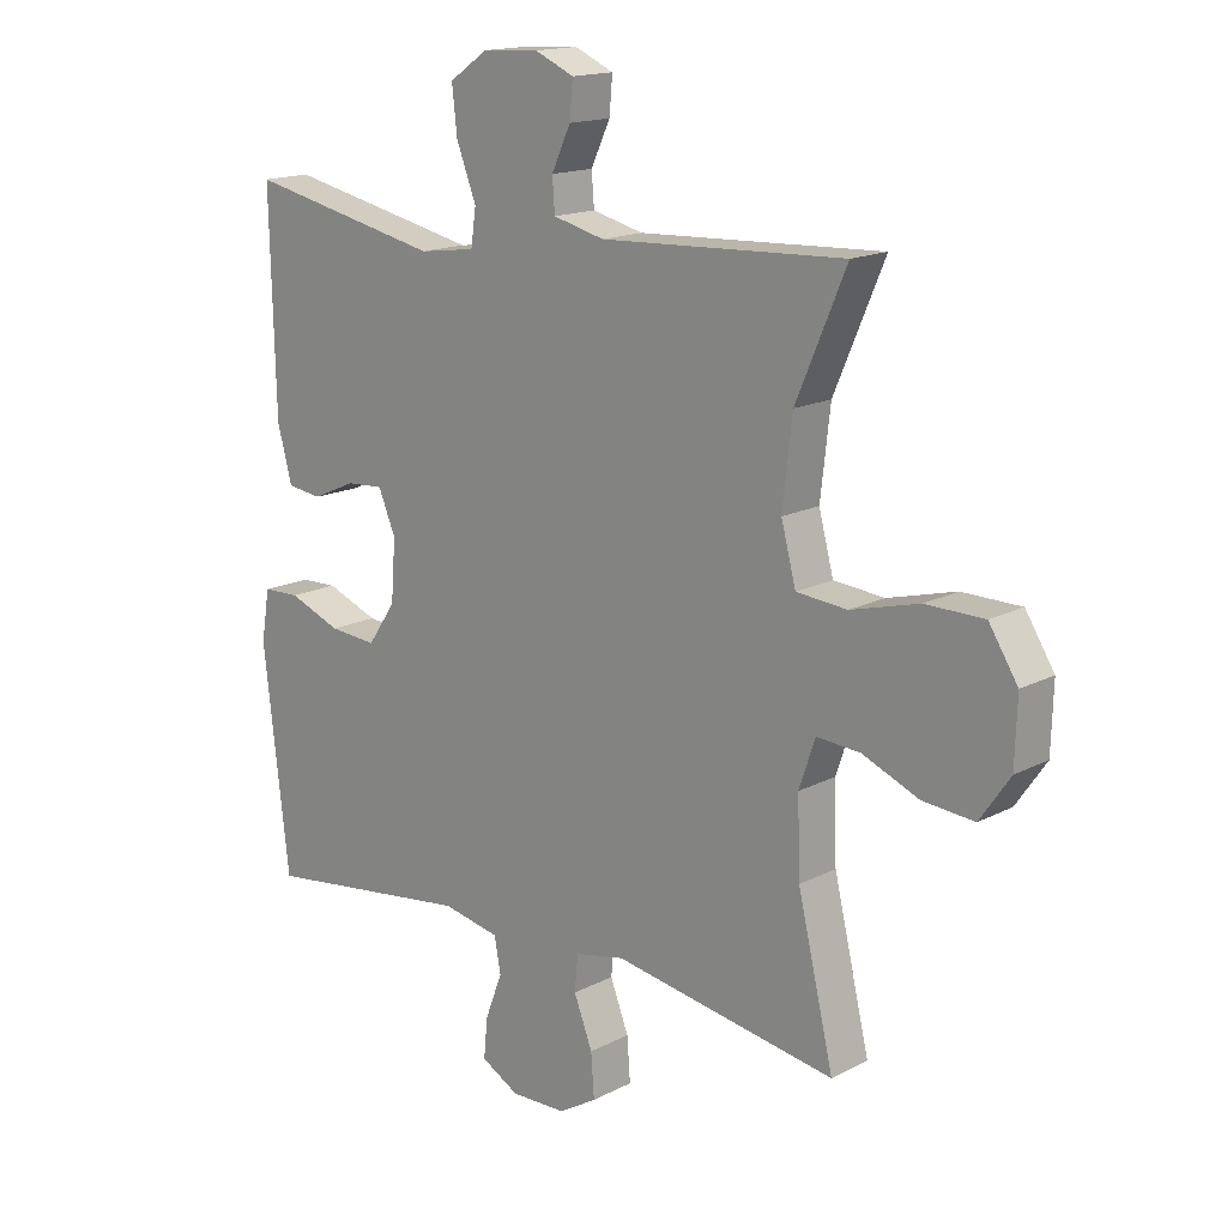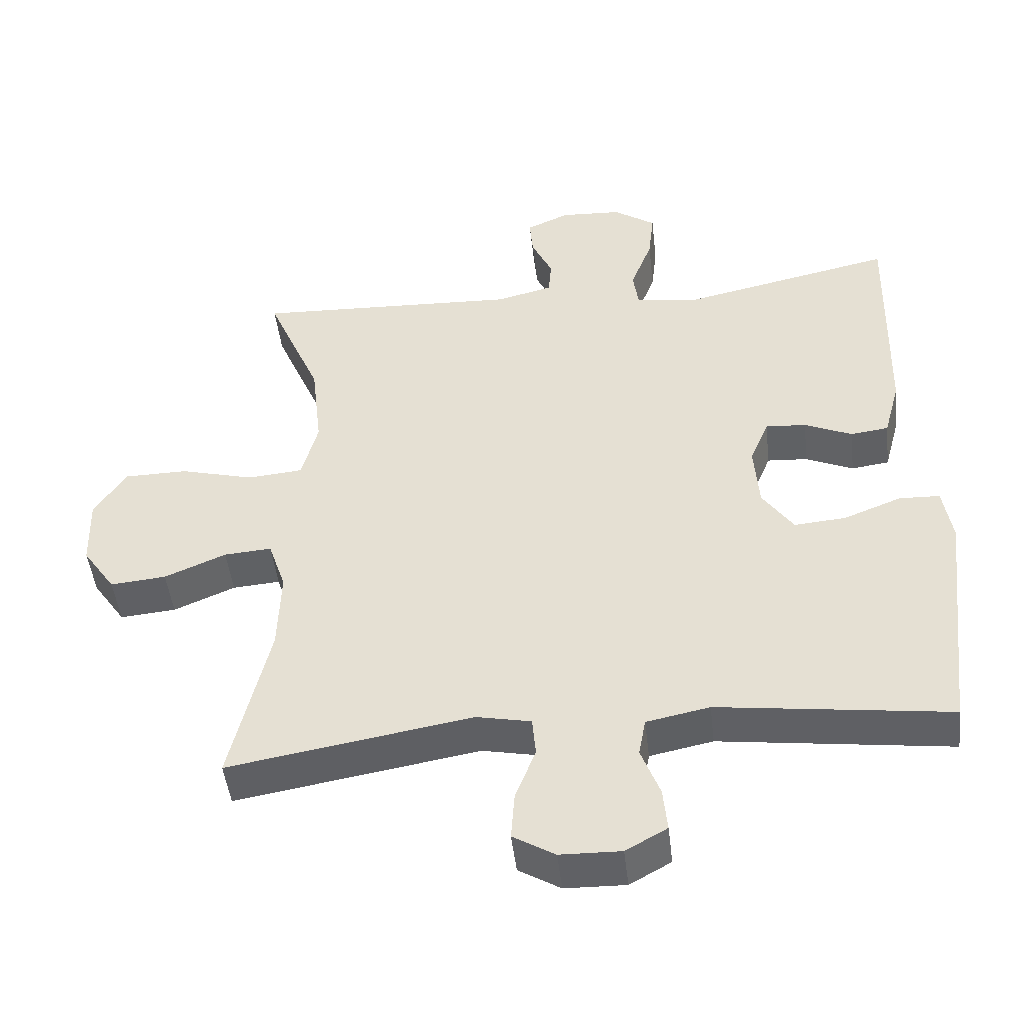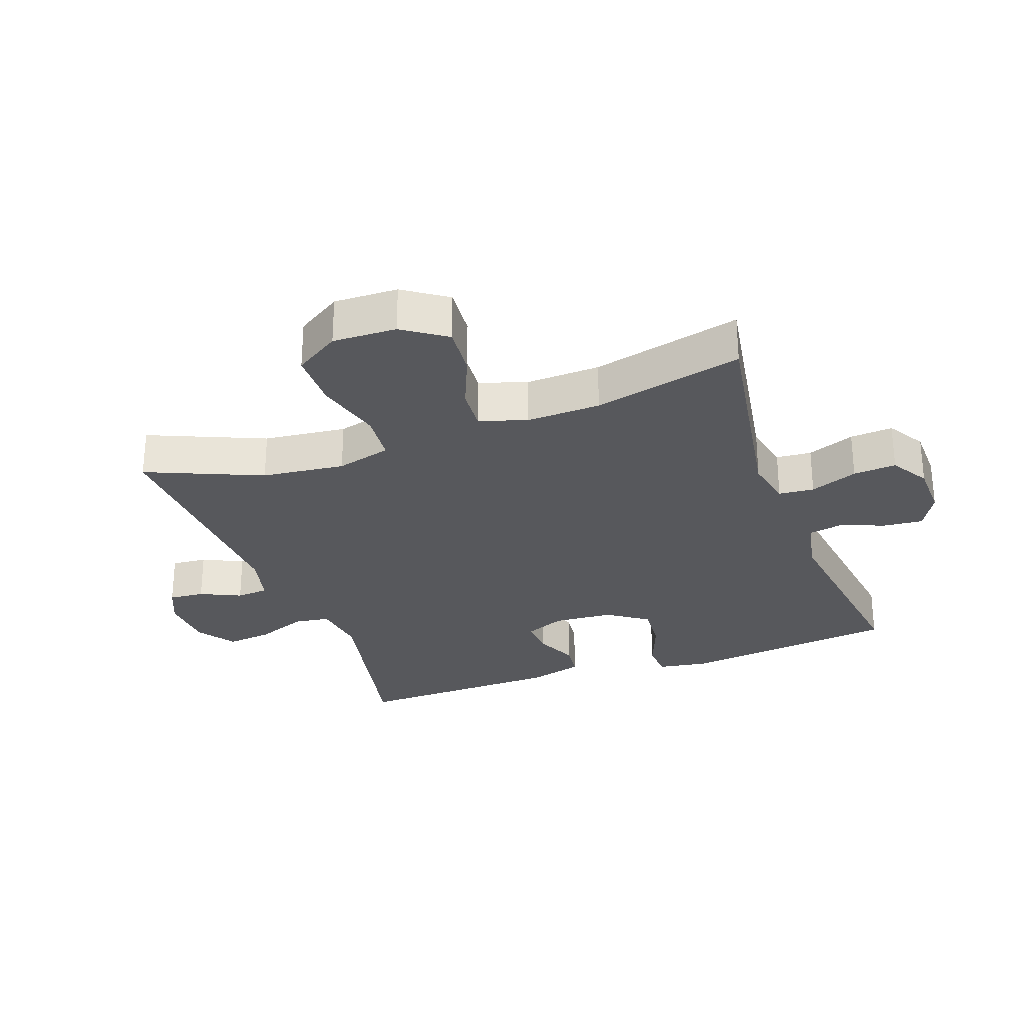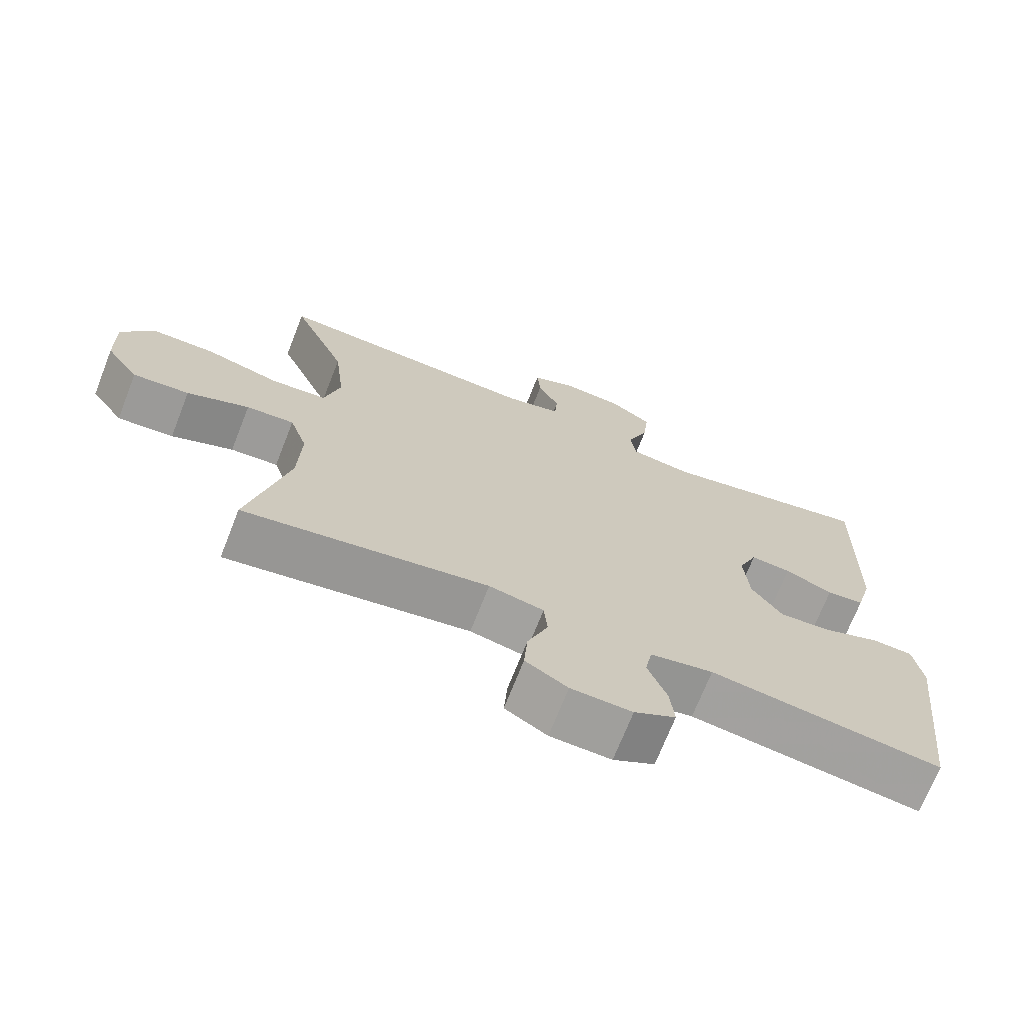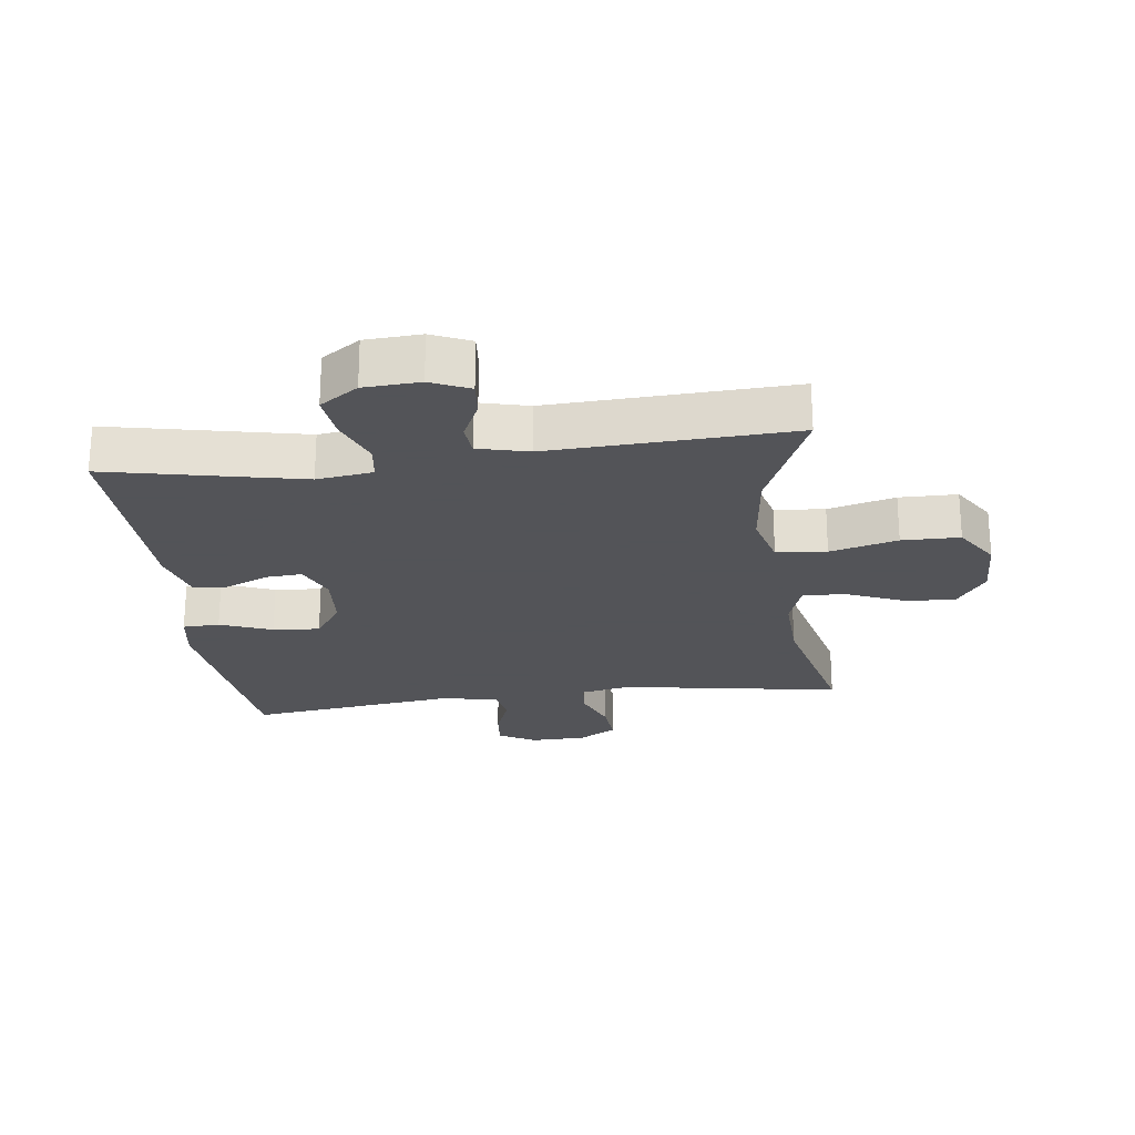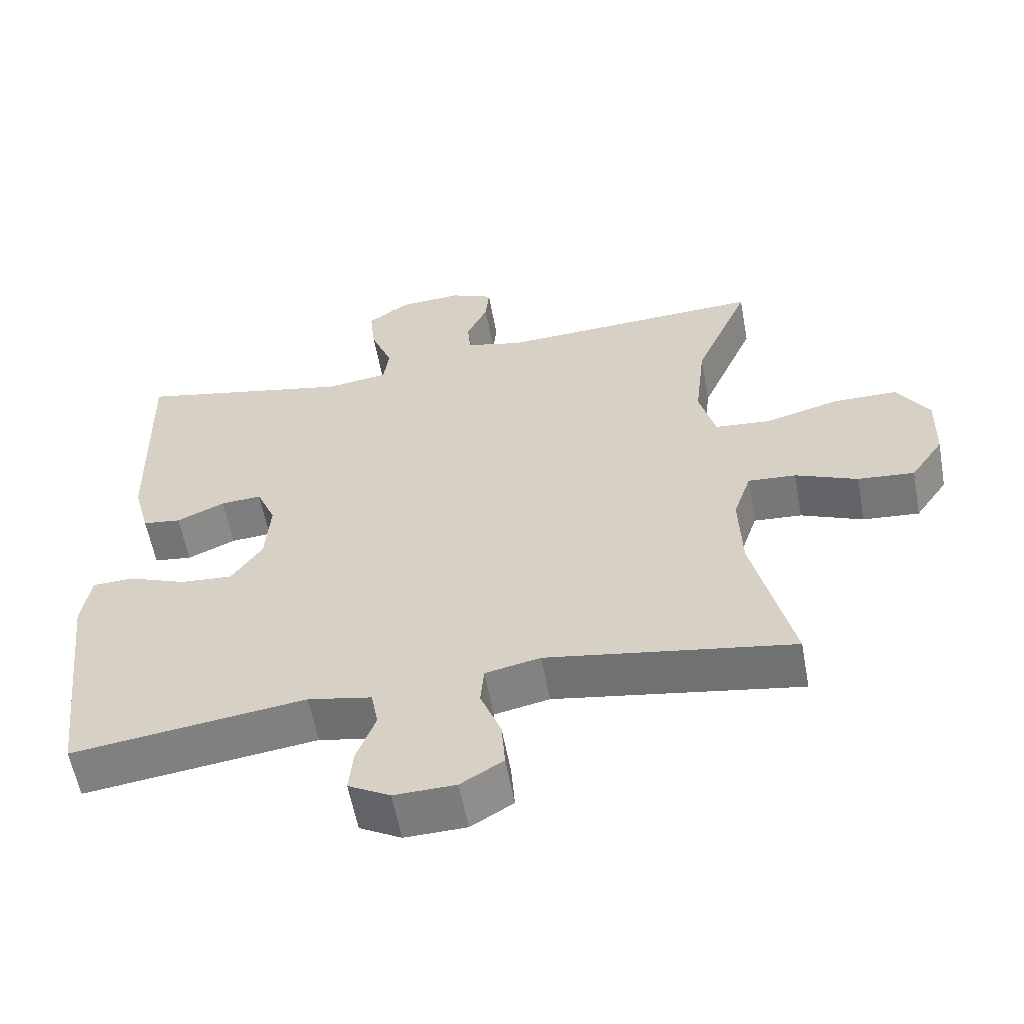
<metadata>
{"format":"obj","ext":"obj","renderer":"f3d","projection":"perspective","resolution":1024,"background":"white","views":[{"elev":15.9,"azim":43.0,"up":"+Z"},{"elev":-47.1,"azim":-173.5,"up":"+Z"},{"elev":-28.5,"azim":110.0,"up":"+Y"},{"elev":-70.9,"azim":158.5,"up":"+Z"},{"elev":-23.4,"azim":7.3,"up":"+Y"},{"elev":-58.4,"azim":10.4,"up":"+Z"}]}
</metadata>
<code>
v -0.5 0.07 0.5
v -0.195 0.07 0.435
v -0.107 0.07 0.447
v -0.099 0.07 0.503
v -0.13 0.07 0.583
v -0.138 0.07 0.655
v -0.078 0.07 0.696
v 0.01 0.07 0.701
v 0.071 0.07 0.674
v 0.066 0.07 0.618
v 0.036 0.07 0.554
v 0.04 0.07 0.503
v 0.12 0.07 0.483
v 0.5 0.07 0.5
v 0.422 0.07 0.318
v 0.407 0.07 0.187
v 0.43 0.07 0.1
v 0.509 0.07 0.093
v 0.615 0.07 0.121
v 0.706 0.07 0.12
v 0.751 0.07 0.049
v 0.748 0.07 -0.052
v 0.701 0.07 -0.12
v 0.621 0.07 -0.113
v 0.533 0.07 -0.076
v 0.465 0.07 -0.071
v 0.44 0.07 -0.145
v 0.444 0.07 -0.263
v 0.5 0.07 -0.5
v 0.152 0.07 -0.442
v 0.074 0.07 -0.458
v 0.069 0.07 -0.514
v 0.098 0.07 -0.589
v 0.103 0.07 -0.657
v 0.043 0.07 -0.693
v -0.044 0.07 -0.695
v -0.103 0.07 -0.662
v -0.097 0.07 -0.6
v -0.07 0.07 -0.529
v -0.08 0.07 -0.475
v -0.17 0.07 -0.457
v -0.5 0.07 -0.5
v -0.54 0.07 -0.157
v -0.527 0.07 -0.077
v -0.469 0.07 -0.075
v -0.387 0.07 -0.107
v -0.313 0.07 -0.113
v -0.269 0.07 -0.049
v -0.262 0.07 0.045
v -0.289 0.07 0.109
v -0.347 0.07 0.105
v -0.415 0.07 0.075
v -0.469 0.07 0.082
v -0.492 0.07 0.167
v -0.5 0 0.5
v -0.195 0 0.435
v -0.107 0 0.447
v -0.099 0 0.503
v -0.13 0 0.583
v -0.138 0 0.655
v -0.078 0 0.696
v 0.01 0 0.701
v 0.071 0 0.674
v 0.066 0 0.618
v 0.036 0 0.554
v 0.04 0 0.503
v 0.12 0 0.483
v 0.5 0 0.5
v 0.422 0 0.318
v 0.407 0 0.187
v 0.43 0 0.1
v 0.509 0 0.093
v 0.615 0 0.121
v 0.706 0 0.12
v 0.751 0 0.049
v 0.748 0 -0.052
v 0.701 0 -0.12
v 0.621 0 -0.113
v 0.533 0 -0.076
v 0.465 0 -0.071
v 0.44 0 -0.145
v 0.444 0 -0.263
v 0.5 0 -0.5
v 0.152 0 -0.442
v 0.074 0 -0.458
v 0.069 0 -0.514
v 0.098 0 -0.589
v 0.103 0 -0.657
v 0.043 0 -0.693
v -0.044 0 -0.695
v -0.103 0 -0.662
v -0.097 0 -0.6
v -0.07 0 -0.529
v -0.08 0 -0.475
v -0.17 0 -0.457
v -0.5 0 -0.5
v -0.54 0 -0.157
v -0.527 0 -0.077
v -0.469 0 -0.075
v -0.387 0 -0.107
v -0.313 0 -0.113
v -0.269 0 -0.049
v -0.262 0 0.045
v -0.289 0 0.109
v -0.347 0 0.105
v -0.415 0 0.075
v -0.469 0 0.082
v -0.492 0 0.167
f 54 1 2
f 53 54 2
f 52 53 2
f 51 52 2
f 50 51 2 3
f 49 50 3
f 48 49 3
f 44 45 46
f 43 44 46
f 42 43 46
f 41 42 46
f 40 41 46 47
f 37 38 39
f 36 37 39
f 35 36 39
f 34 35 39
f 33 34 39
f 32 33 39
f 31 32 39 40
f 40 47 48
f 31 40 48
f 30 31 48
f 23 24 25
f 22 23 25
f 21 22 25
f 20 21 25
f 19 20 25
f 18 19 25
f 17 18 25 26
f 16 17 26 27
f 13 14 15
f 12 13 15 16
f 9 10 11
f 8 9 11
f 7 8 11
f 6 7 11
f 5 6 11
f 4 5 11
f 3 4 11 12
f 48 3 12
f 30 48 12
f 29 30 12
f 28 29 12
f 12 16 27 28
f 56 55 108
f 56 108 107
f 56 107 106
f 56 106 105
f 57 56 105 104
f 57 104 103
f 57 103 102
f 100 99 98
f 100 98 97
f 100 97 96
f 100 96 95
f 101 100 95 94
f 93 92 91
f 93 91 90
f 93 90 89
f 93 89 88
f 93 88 87
f 93 87 86
f 94 93 86 85
f 102 101 94
f 102 94 85
f 102 85 84
f 79 78 77
f 79 77 76
f 79 76 75
f 79 75 74
f 79 74 73
f 79 73 72
f 80 79 72 71
f 81 80 71 70
f 69 68 67
f 70 69 67 66
f 65 64 63
f 65 63 62
f 65 62 61
f 65 61 60
f 65 60 59
f 65 59 58
f 66 65 58 57
f 66 57 102
f 66 102 84
f 66 84 83
f 66 83 82
f 82 81 70 66
f 1 55 56 2
f 2 56 57 3
f 3 57 58 4
f 4 58 59 5
f 5 59 60 6
f 6 60 61 7
f 7 61 62 8
f 8 62 63 9
f 9 63 64 10
f 10 64 65 11
f 11 65 66 12
f 12 66 67 13
f 13 67 68 14
f 14 68 69 15
f 15 69 70 16
f 16 70 71 17
f 17 71 72 18
f 18 72 73 19
f 19 73 74 20
f 20 74 75 21
f 21 75 76 22
f 22 76 77 23
f 23 77 78 24
f 24 78 79 25
f 25 79 80 26
f 26 80 81 27
f 27 81 82 28
f 28 82 83 29
f 29 83 84 30
f 30 84 85 31
f 31 85 86 32
f 32 86 87 33
f 33 87 88 34
f 34 88 89 35
f 35 89 90 36
f 36 90 91 37
f 37 91 92 38
f 38 92 93 39
f 39 93 94 40
f 40 94 95 41
f 41 95 96 42
f 42 96 97 43
f 43 97 98 44
f 44 98 99 45
f 45 99 100 46
f 46 100 101 47
f 47 101 102 48
f 48 102 103 49
f 49 103 104 50
f 50 104 105 51
f 51 105 106 52
f 52 106 107 53
f 53 107 108 54
f 54 108 55 1

</code>
